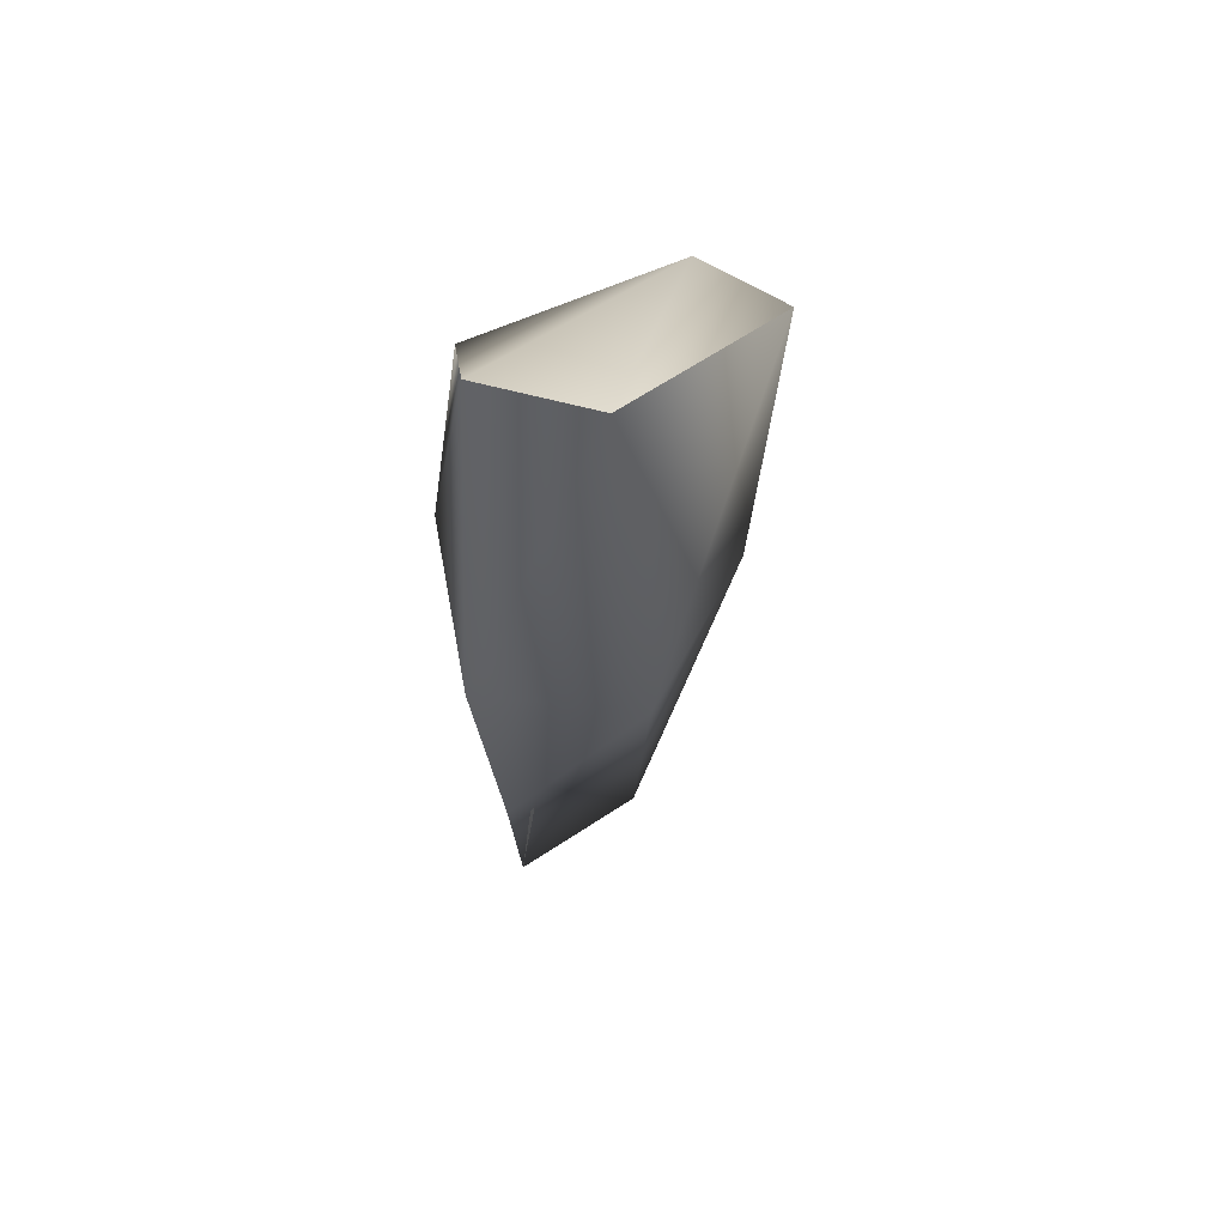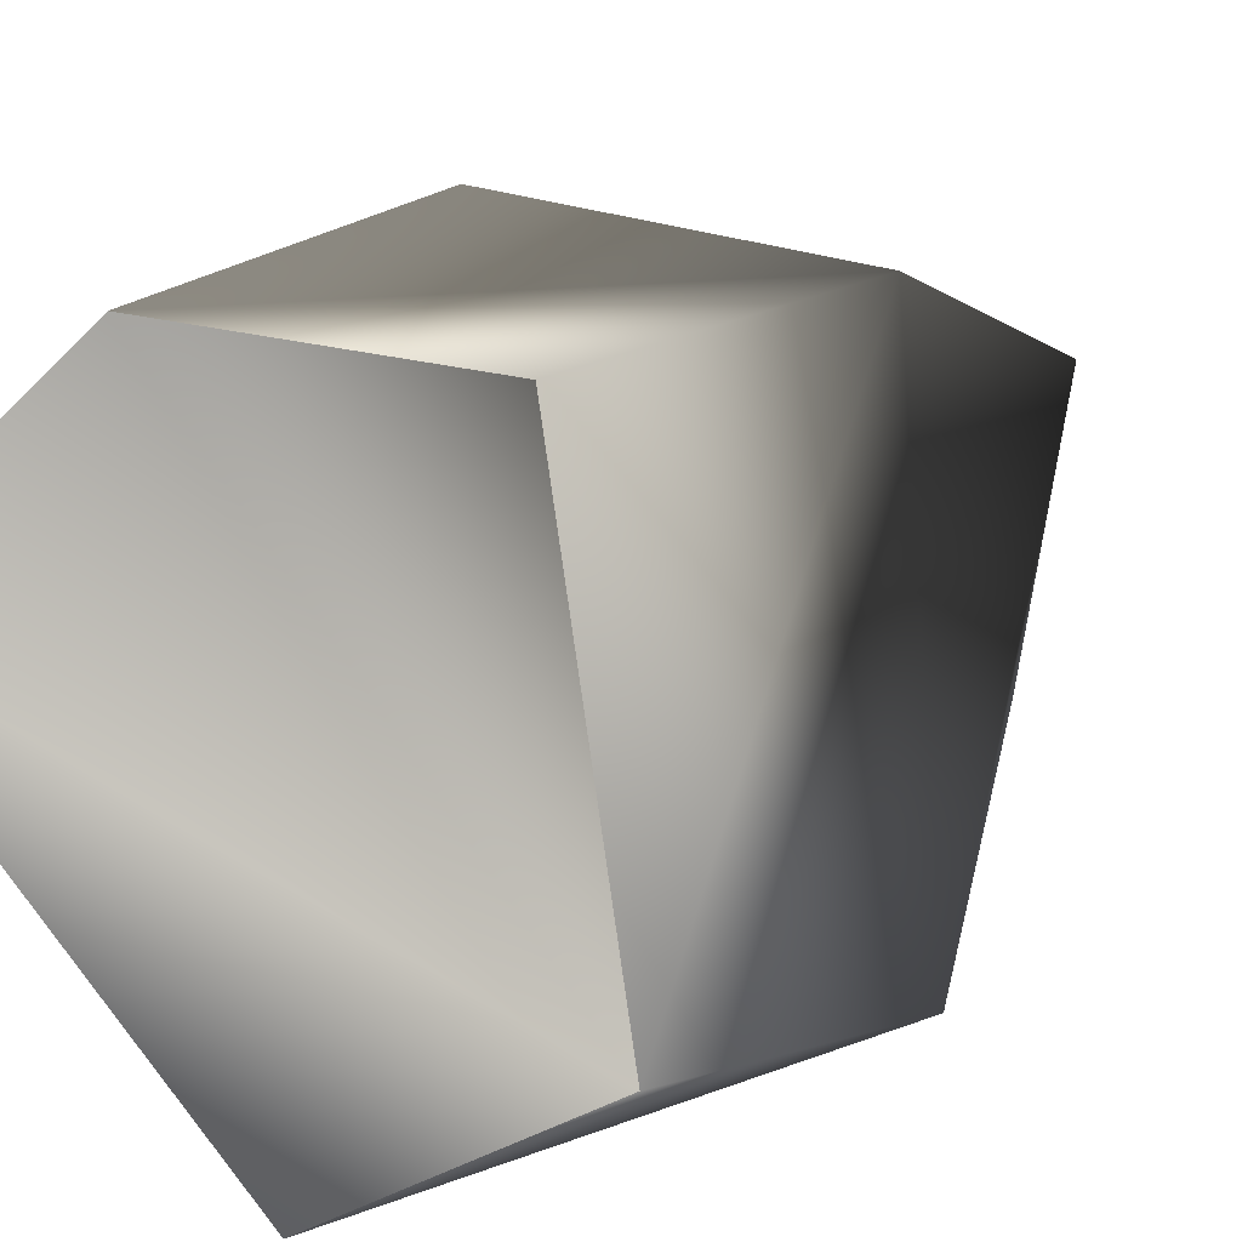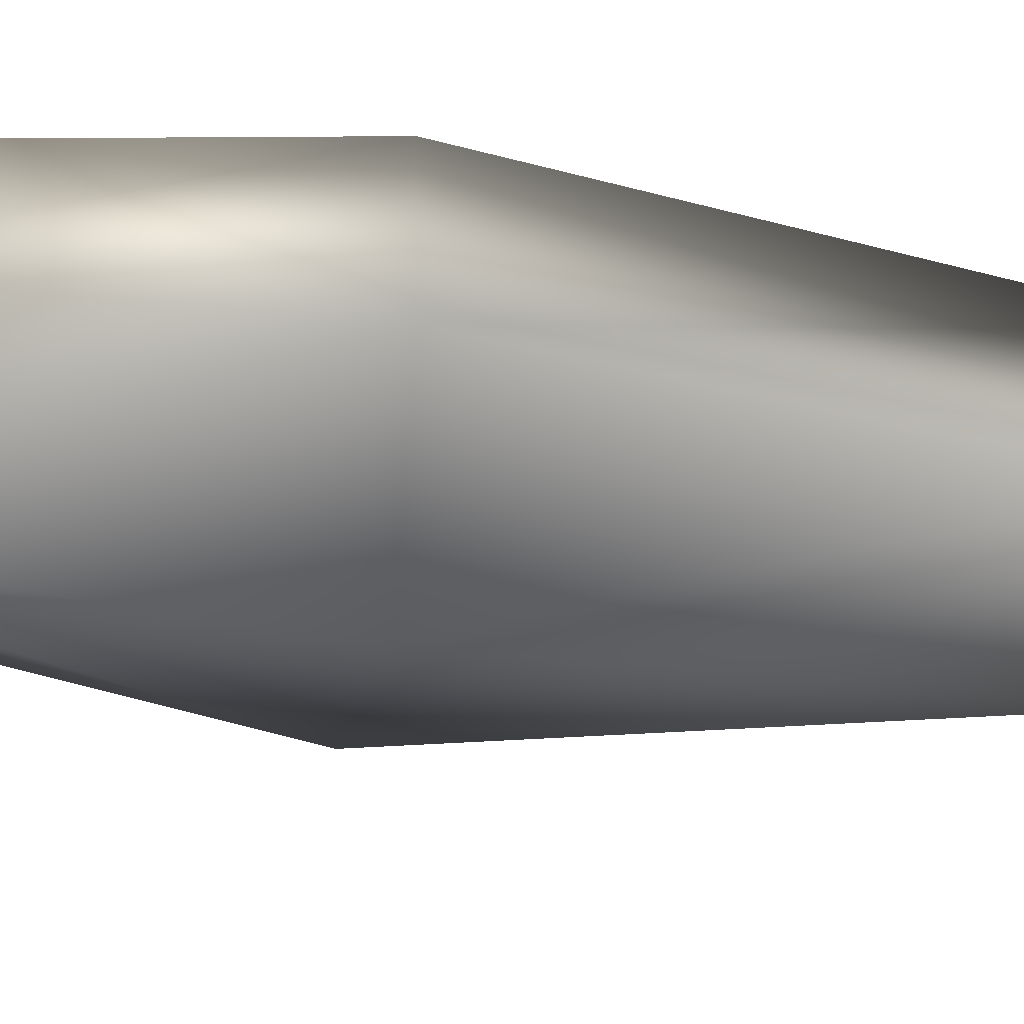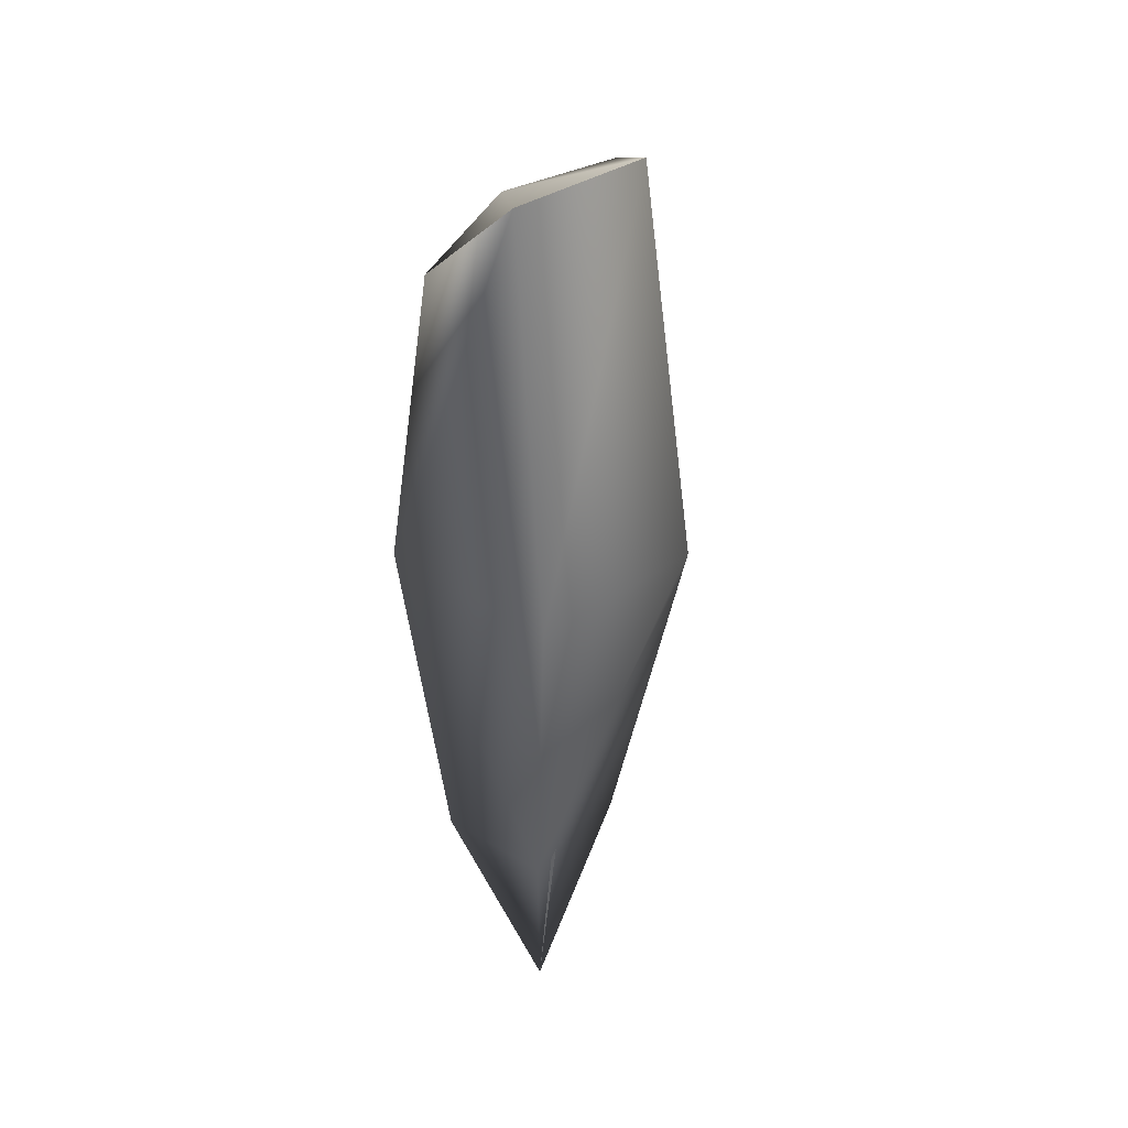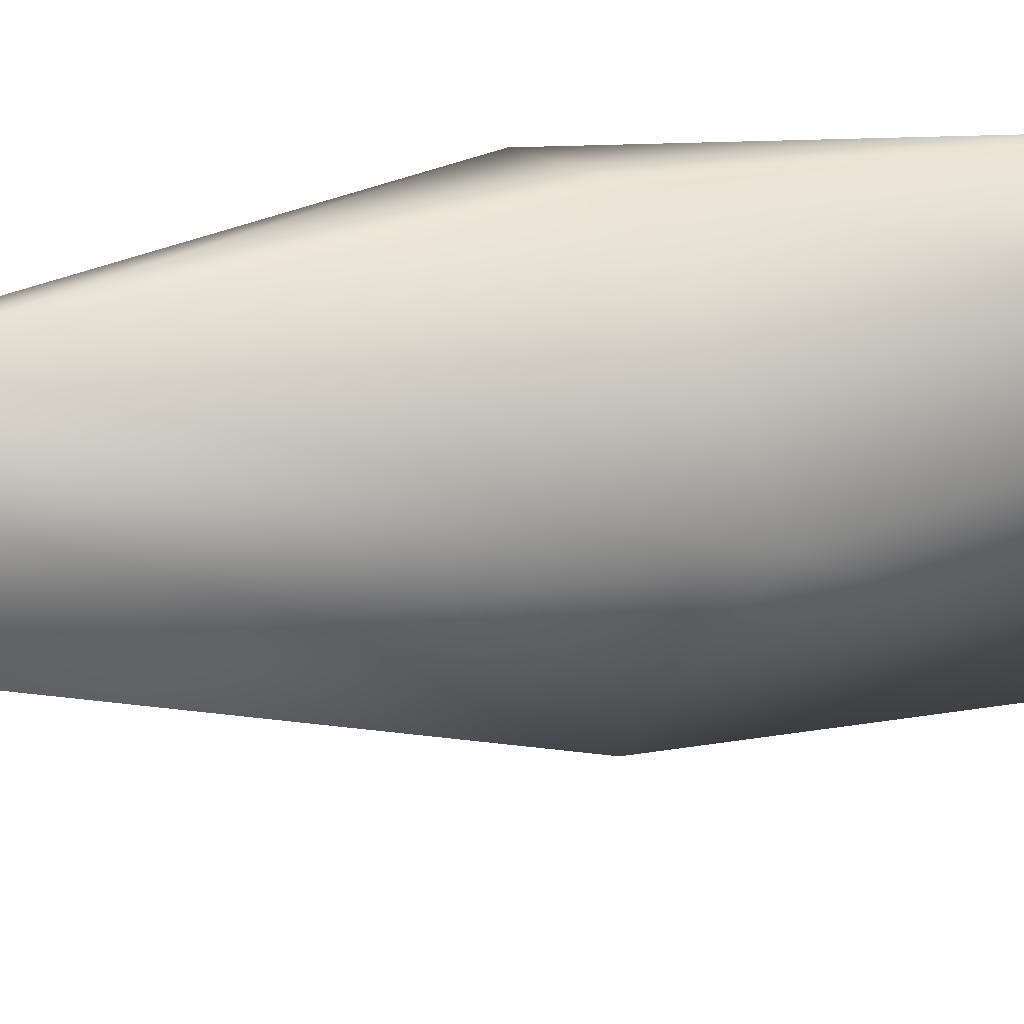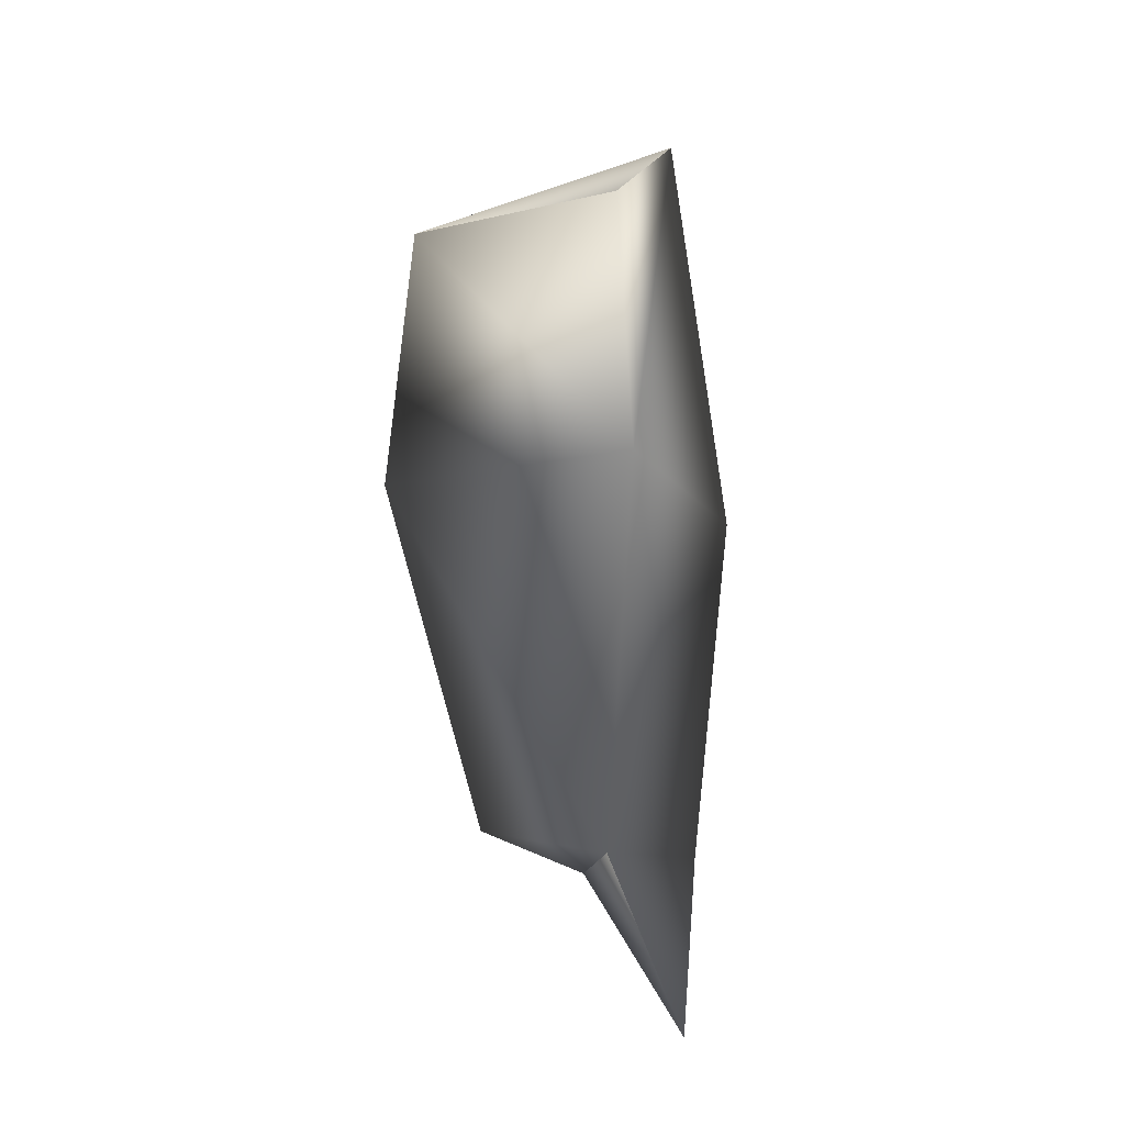
<metadata>
{"format":"obj","ext":"obj","renderer":"f3d","projection":"perspective","resolution":1024,"background":"white","views":[{"elev":60.9,"azim":69.4,"up":"+Y"},{"elev":4.5,"azim":-161.7,"up":"+Z"},{"elev":-64.8,"azim":-98.0,"up":"+Z"},{"elev":35.4,"azim":23.9,"up":"+Y"},{"elev":20.3,"azim":62.5,"up":"+Z"},{"elev":-16.9,"azim":-65.5,"up":"+Y"}]}
</metadata>
<code>
o redead.png.003_redead.png.004
v 0.08234 0.1525 0.5848
v -0.427 -0.3259 0.4718
v 0.5165 0.2838 0.1351
v -0.5698 -0.4091 -0.6456
v -0.04098 -0.225 -0.879
v 0.3238 -3.754 -0.06166
v -0.3593 -3.618 -0.3106
v 0.0961 -1.901 -0.6943
v 0.7569 -1.834 0.03355
v 0.1529 -4.602 0.5435
v 0.1764 -3.731 0.6083
v -0.6765 -1.858 -0.7253
v -0.4534 -3.783 0.4041
v 0.298 -1.985 0.7769
v -0.5933 -1.841 0.6203
f 6 7 8
f 6 8 9
f 6 9 11
f 6 11 10
f 8 5 9
f 8 7 12
f 8 12 5
f 10 11 13
f 9 5 3
f 9 14 11
f 9 3 14
f 7 13 12
f 13 11 15
f 11 14 15
f 5 12 4
f 3 1 14
f 14 1 15
f 13 15 12
f 12 15 4
f 1 2 15
f 15 2 4
f 6 13 7
f 6 10 13
f 2 10 1
f 10 3 1
f 6 4 5
f 4 2 1
f 4 13 2
f 13 10 2
f 6 5 3
f 4 1 3
f 4 3 5
f 6 13 4

</code>
